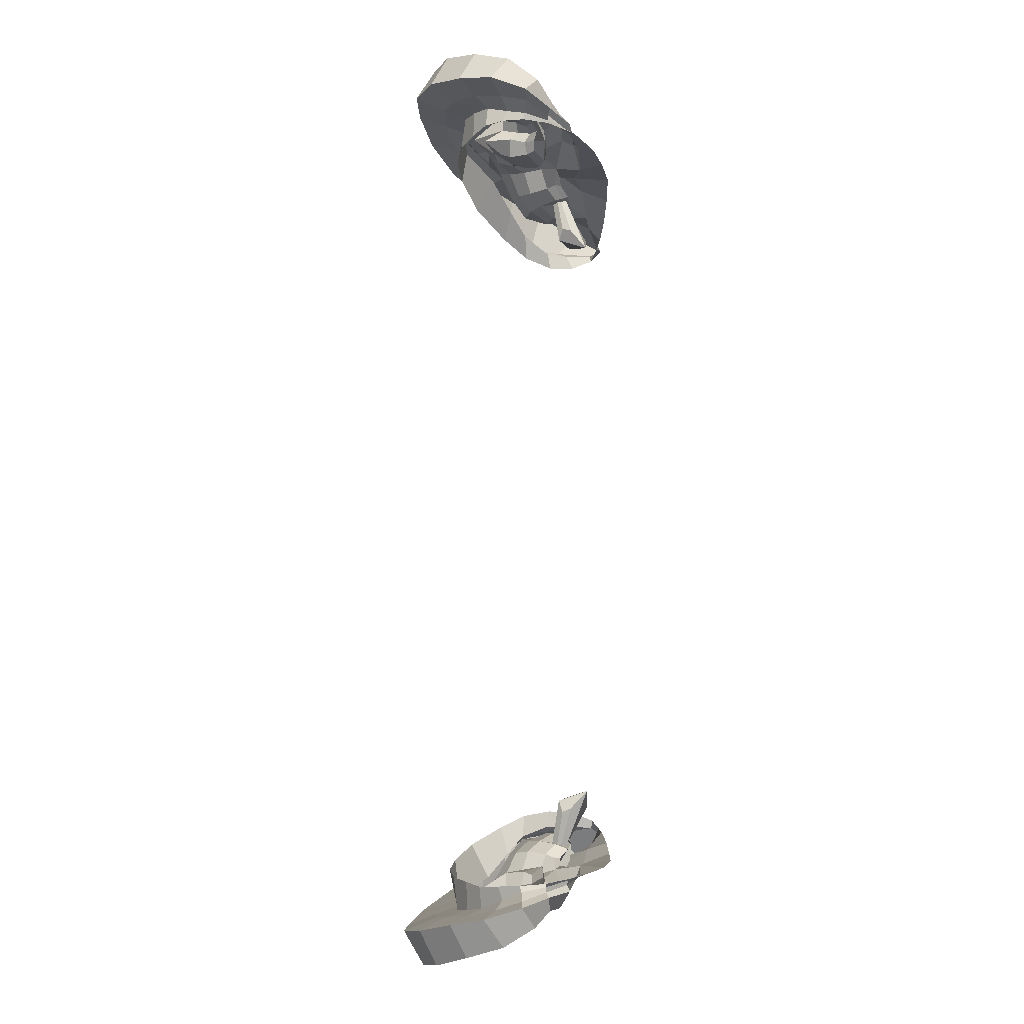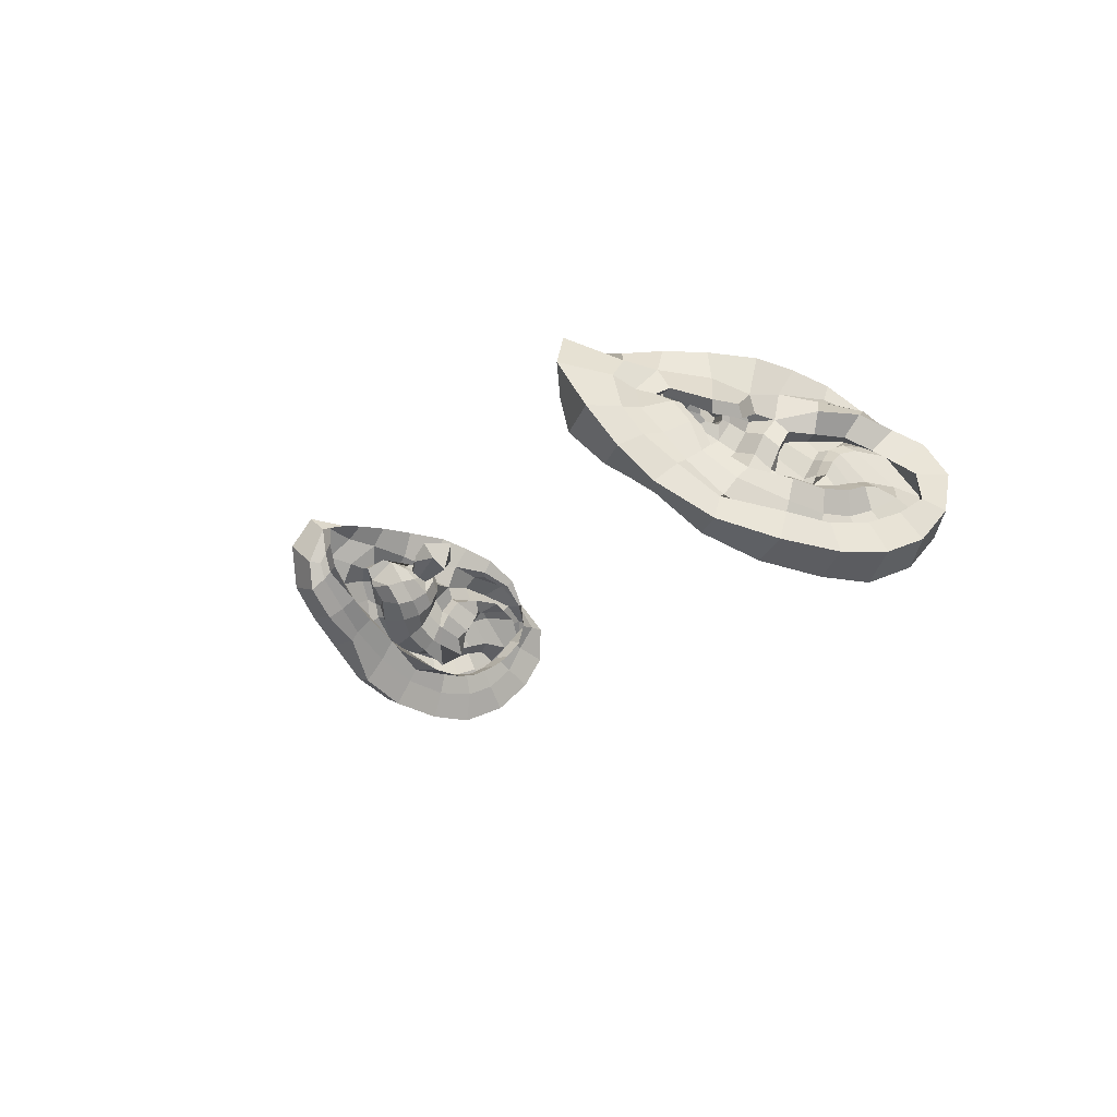
<metadata>
{"format":"obj","ext":"obj","renderer":"f3d","projection":"perspective","resolution":1024,"background":"white","views":[{"elev":79.9,"azim":-89.7,"up":"+Y"},{"elev":-13.1,"azim":64.9,"up":"+Z"}]}
</metadata>
<code>
o zoe.g8.3.40.模型正确但是顶点顺序错误面片.锁.002
v 7.482 166.7 -1.684
v 7.275 165.7 -2.034
v 7.558 167.4 -0.1725
v 8.067 167.2 -1.111
v 6.435 163.2 -1.05
v 7.202 165.1 0.1252
v 7.582 167 -0.3363
v 7.52 166.4 -0.4381
v 7.001 164.2 -0.8817
v 7.369 163.9 -0.8652
v 7.826 163.7 -0.8426
v 7.677 163.6 -0.3365
v 7.063 163.7 -0.4783
v 6.953 164.6 -0.7408
v 6.704 164.3 -0.4798
v 6.673 164 -0.5942
v 7.388 166.7 -0.2187
v 7.277 166.5 0.7718
v 7.93 166.9 -0.4815
v 8.194 167.1 -0.717
v 7.851 163.3 -1.119
v 7.799 163.4 -1.023
v 6.984 163.4 -0.9099
v 7.554 163.2 -0.5413
v 6.622 162.9 -0.5903
v 7.665 164.5 0.07858
v 8.117 167.7 -1.235
v 8.583 167.3 -1.003
v 7.557 166.2 -0.6309
v 7.39 167.1 0.3584
v 6.193 162.6 -0.5615
v 6.919 164.9 -0.4933
v 7.708 163.8 -0.4144
v 7.783 163.9 -0.7094
v 7.674 166 -0.928
v 8.311 165.6 -1.335
v 7.64 164 -0.7371
v 7.574 163.9 -0.4724
v 8.289 166.7 -1.222
v 7.597 164.6 -0.1346
v 7.1 165.1 -1.951
v 7.411 166.2 -1.938
v 6.715 164.7 -0.2678
v 6.449 162.6 1.029
v 7.218 165.6 -0.3093
v 6.276 162.2 0.9068
v 7.498 167.4 -0.1753
v 7.649 167.5 -0.6382
v 7.539 167.5 -0.6684
v 7.801 167.2 -0.9941
v 7.551 167.4 -1.073
v 6.52 163 1.078
v 6.748 163.6 1.144
v 6.958 164.3 1.163
v 7.564 167.1 -1.428
v 8.5 165.6 -1.432
v 8.01 166.6 -1.667
v 8.4 165.5 -2.225
v 8.433 165.6 -1.825
v 7.975 165.6 -1.887
v 8.359 166.1 -1.793
v 8.029 166.2 -1.863
v 8.518 166.2 -2.254
v 8.465 166 -1.39
v 8.395 166.4 -1.265
v 8.489 167 -2.208
v 8.34 166.5 -1.645
v 7.997 166.7 -1.064
v 7.12 163.5 0.3796
v 7.626 162.8 -0.6428
v 8.685 165.5 -2.04
v 8.789 166.2 -1.983
v 8.875 166.7 -1.783
v 7.666 165.9 -1.461
v 8.203 165.9 -1.267
v 8.086 166.3 -1.153
v 8.174 165.8 -1.085
v 7.194 166.1 -0.2285
v 7.274 165.4 -0.611
v 7.764 163.9 0.05698
v 7.044 165 0.1473
v 6.976 165 -0.1437
v 7.466 166.1 -0.1804
v 7.654 166.5 -0.2303
v 7.857 165.5 -1.695
v 8.216 165.5 -1.306
v 7.664 164 -0.1451
v 6.779 164.3 0.3711
v 6.303 164.2 0.4641
v 6.703 164.1 0.3159
v 6.342 164.2 0.3498
v 6.605 164.1 0.2284
v 6.866 163.3 0.1974
v 6.598 163.8 0.3481
v 7.103 163.3 0.25
v 7.497 165.4 -0.4983
v 7.44 165.6 -0.1923
v 7.37 165.3 -0.8601
v 7.608 165.4 -1.261
v 7.395 165.3 -0.9
v 7.101 165.2 1.143
v 7.209 165.8 0.9874
v 8.388 167.5 -1.671
v 8.405 167 -1.398
v 8.824 167.2 -1.489
v 7.972 167 -1.388
v 6.774 164.8 0.04756
v 6.068 165 0.3569
v 6.132 164.9 0.1954
v 6.021 164.3 0.7151
v 5.906 164.8 0.125
v 6.736 164.3 0.2363
v 6.687 164.3 0.1667
v 6.782 164.7 0.08964
v 6.775 164.4 0.2983
v 6.749 164.6 -0.001725
v 7.34 166.4 0.4981
v 7.439 167 0.2473
v 7.809 166.6 -0.4864
v 8.05 166 -0.8089
v 7.746 167.3 -0.4912
v 7.859 166.3 -0.5968
v 7.989 165.7 -1.094
v 7.858 165.9 -0.7695
v 7.687 166.5 -0.3805
v 7.755 166.2 -0.5145
v 7.326 165.9 -0.9301
v 7.301 166.1 -0.5814
v 7.443 165.8 -1.109
v 7.355 166.2 -0.4357
v 8.662 164.7 -1.935
v 8.446 164.8 -2.139
v 7.746 165 -1.398
v 7.807 164.9 -1.862
v 7.502 165.2 -1.198
v 8.47 164.9 -1.692
v 8.134 165 -1.407
v 8.289 165.1 -1.24
v 8.466 165 -1.321
v 6.822 164.7 0.2716
v 6.871 164.8 0.3032
v 5.714 164.8 0.6923
v 7.404 162.5 -0.1534
v 6.646 163.7 -0.1978
v 6.415 162.2 -0.06838
v 6.658 164.5 0.06316
v 6.911 163.5 -0.194
v 6.566 164.3 -0.007983
v 7.474 163.4 0.04692
v 7.434 163.6 0.04834
v 6.542 164 -0.09318
v 7.122 163.5 -0.127
v 5.82 164.5 0.3484
v 7.331 162.9 -0.09751
v 6.086 162.2 -0.0147
v 9.012 167 -2.219
v 9.041 166.4 -2.5
v 8.635 167.9 -0.9623
v 8.96 165.5 -2.566
v 7.798 162.8 -1.442
v 7.636 162.3 -0.8842
v 8.29 167.7 -0.3834
v 8 167.3 -0.1031
v 8.794 164.5 -2.423
v 7.497 161.8 -0.2492
v 8.839 167.6 -1.646
v 7.664 166 0.1588
v 7.971 166.6 0.09684
v 7.037 165.1 0.02641
v 6.82 164.8 0.1762
v 6.796 164.7 0.1707
v 6.12 162.1 0.49
v 7.029 162.9 0.3061
v 7.007 161.5 0.5722
v 7.149 162.5 0.4479
v 6.732 163.6 0.4065
v 6.979 163.4 -0.03009
v 8.414 166.4 -2.87
v 8.349 165.5 -2.844
v 8.12 164.5 -2.63
v 7.922 168.1 -0.6308
v 6.923 162.4 -0.9914
v 8.129 168.2 -1.328
v 7.242 163.1 -1.414
v 8.238 167.8 -1.95
v 7.747 167.5 -0.127
v 7.477 166.2 0.3928
v 8.37 167.2 -2.531
v 6.646 161.9 -0.4548
v 7.647 166.9 0.2812
v 7.371 164.8 -0.9305
v 8.024 164.4 -1.158
v 8.181 164.4 -1.137
v 8.299 163.7 -1.712
v 8.176 163.9 -1.638
v 8.202 164.1 -1.34
v 7.475 164.6 -1.148
v 7.362 165.1 -0.2675
v 7.34 165 -0.6299
v 7.261 165.4 0.04089
v 8.312 163.6 -2.077
v 7.81 163.7 -2.197
v 7.453 164.1 -1.304
v 6.797 164.1 -1.644
v 7.738 164.3 -1.386
v 6.551 161.8 0.1482
v 6.438 162.1 0.8923
v 6.398 162.1 0.3609
v 7.14 163.2 -1.222
v 6.787 162.7 -0.7938
v 8.165 166.4 -2.28
v 8.13 165.6 -2.309
v 8.138 166.9 -2.071
v 7.943 164.8 -2.11
v 7.592 163.9 -1.723
v 6.528 162.2 -0.2165
v 6.497 162 0.1439
v 7.809 167.8 -0.6231
v 7.977 167.6 -1.108
v 7.654 167.4 -0.1751
v 7.525 166.9 0.2263
v 7.43 166.4 0.4052
v 8.089 167.3 -1.641
v 7.179 164.3 0.6375
v 6.619 161.8 1.151
v 6.884 163.4 0.7477
v 6.842 162.8 0.839
v 7.189 165.6 0.5305
v 7.226 165 0.4383
v -7.482 166.7 -1.684
v -7.275 165.7 -2.034
v -7.558 167.4 -0.1725
v -8.067 167.2 -1.111
v -6.435 163.2 -1.05
v -7.202 165.1 0.1252
v -7.582 167 -0.3363
v -7.52 166.4 -0.4381
v -7.001 164.2 -0.8817
v -7.369 163.9 -0.8652
v -7.826 163.7 -0.8426
v -7.677 163.6 -0.3365
v -7.063 163.7 -0.4783
v -6.953 164.6 -0.7408
v -6.704 164.3 -0.4798
v -6.673 164 -0.5942
v -7.388 166.7 -0.2187
v -7.277 166.5 0.7718
v -7.93 166.9 -0.4815
v -8.194 167.1 -0.717
v -7.851 163.3 -1.119
v -7.799 163.4 -1.023
v -6.984 163.4 -0.9099
v -7.554 163.2 -0.5413
v -6.622 162.9 -0.5903
v -7.665 164.5 0.07858
v -8.117 167.7 -1.235
v -8.583 167.3 -1.003
v -7.557 166.2 -0.6309
v -7.39 167.1 0.3584
v -6.193 162.6 -0.5615
v -6.919 164.9 -0.4933
v -7.708 163.8 -0.4144
v -7.783 163.9 -0.7094
v -7.674 166 -0.928
v -8.311 165.6 -1.335
v -7.64 164 -0.7371
v -7.574 163.9 -0.4724
v -8.289 166.7 -1.222
v -7.597 164.6 -0.1346
v -7.1 165.1 -1.951
v -7.411 166.2 -1.938
v -6.715 164.7 -0.2678
v -6.449 162.6 1.029
v -7.218 165.6 -0.3093
v -6.276 162.2 0.9068
v -7.498 167.4 -0.1753
v -7.649 167.5 -0.6382
v -7.539 167.5 -0.6684
v -7.801 167.2 -0.9941
v -7.551 167.4 -1.073
v -6.52 163 1.078
v -6.748 163.6 1.144
v -6.958 164.3 1.163
v -7.564 167.1 -1.428
v -8.5 165.6 -1.432
v -8.01 166.6 -1.667
v -8.4 165.5 -2.225
v -8.433 165.6 -1.825
v -7.975 165.6 -1.887
v -8.359 166.1 -1.793
v -8.029 166.2 -1.863
v -8.518 166.2 -2.254
v -8.465 166 -1.39
v -8.395 166.4 -1.265
v -8.489 167 -2.208
v -8.34 166.5 -1.645
v -7.997 166.7 -1.064
v -7.12 163.5 0.3796
v -7.626 162.8 -0.6428
v -8.685 165.5 -2.04
v -8.789 166.2 -1.983
v -8.875 166.7 -1.783
v -7.666 165.9 -1.461
v -8.203 165.9 -1.267
v -8.086 166.3 -1.153
v -8.174 165.8 -1.085
v -7.194 166.1 -0.2285
v -7.274 165.4 -0.611
v -7.764 163.9 0.05698
v -7.044 165 0.1473
v -6.976 165 -0.1437
v -7.466 166.1 -0.1804
v -7.654 166.5 -0.2303
v -7.857 165.5 -1.695
v -8.216 165.5 -1.306
v -7.664 164 -0.1451
v -6.779 164.3 0.3711
v -6.303 164.2 0.4641
v -6.703 164.1 0.3159
v -6.342 164.2 0.3498
v -6.605 164.1 0.2284
v -6.866 163.3 0.1974
v -6.598 163.8 0.3481
v -7.103 163.3 0.25
v -7.497 165.4 -0.4983
v -7.44 165.6 -0.1923
v -7.37 165.3 -0.8601
v -7.608 165.4 -1.261
v -7.395 165.3 -0.9
v -7.101 165.2 1.143
v -7.209 165.8 0.9874
v -8.388 167.5 -1.671
v -8.405 167 -1.398
v -8.824 167.2 -1.489
v -7.972 167 -1.388
v -6.774 164.8 0.04756
v -6.068 165 0.3569
v -6.132 164.9 0.1954
v -6.021 164.3 0.7151
v -5.906 164.8 0.125
v -6.736 164.3 0.2363
v -6.687 164.3 0.1667
v -6.782 164.7 0.08964
v -6.775 164.4 0.2983
v -6.749 164.6 -0.001725
v -7.34 166.4 0.4981
v -7.439 167 0.2473
v -7.809 166.6 -0.4864
v -8.05 166 -0.8089
v -7.746 167.3 -0.4912
v -7.859 166.3 -0.5968
v -7.989 165.7 -1.094
v -7.858 165.9 -0.7695
v -7.687 166.5 -0.3805
v -7.755 166.2 -0.5145
v -7.326 165.9 -0.9301
v -7.301 166.1 -0.5814
v -7.443 165.8 -1.109
v -7.355 166.2 -0.4357
v -8.662 164.7 -1.935
v -8.446 164.8 -2.139
v -7.746 165 -1.398
v -7.807 164.9 -1.862
v -7.502 165.2 -1.198
v -8.47 164.9 -1.692
v -8.134 165 -1.407
v -8.289 165.1 -1.24
v -8.466 165 -1.321
v -6.822 164.7 0.2716
v -6.871 164.8 0.3032
v -5.714 164.8 0.6923
v -7.404 162.5 -0.1534
v -6.646 163.7 -0.1978
v -6.415 162.2 -0.06838
v -6.658 164.5 0.06316
v -6.911 163.5 -0.194
v -6.566 164.3 -0.007983
v -7.474 163.4 0.04692
v -7.434 163.6 0.04834
v -6.542 164 -0.09318
v -7.122 163.5 -0.127
v -5.82 164.5 0.3484
v -7.331 162.9 -0.09751
v -6.086 162.2 -0.0147
v -9.012 167 -2.219
v -9.041 166.4 -2.5
v -8.635 167.9 -0.9623
v -8.96 165.5 -2.566
v -7.798 162.8 -1.442
v -7.636 162.3 -0.8842
v -8.29 167.7 -0.3834
v -8 167.3 -0.1031
v -8.794 164.5 -2.423
v -7.497 161.8 -0.2492
v -8.839 167.6 -1.646
v -7.664 166 0.1588
v -7.971 166.6 0.09684
v -7.037 165.1 0.02641
v -6.82 164.8 0.1762
v -6.796 164.7 0.1707
v -6.12 162.1 0.49
v -7.029 162.9 0.3061
v -7.007 161.5 0.5722
v -7.149 162.5 0.4479
v -6.732 163.6 0.4065
v -6.979 163.4 -0.03009
v -8.414 166.4 -2.87
v -8.349 165.5 -2.844
v -8.12 164.5 -2.63
v -7.922 168.1 -0.6308
v -6.923 162.4 -0.9914
v -8.129 168.2 -1.328
v -7.242 163.1 -1.414
v -8.238 167.8 -1.95
v -7.747 167.5 -0.127
v -7.477 166.2 0.3928
v -8.37 167.2 -2.531
v -6.646 161.9 -0.4548
v -7.647 166.9 0.2812
v -7.371 164.8 -0.9305
v -8.024 164.4 -1.158
v -8.181 164.4 -1.137
v -8.299 163.7 -1.712
v -8.176 163.9 -1.638
v -8.202 164.1 -1.34
v -7.475 164.6 -1.148
v -7.362 165.1 -0.2675
v -7.34 165 -0.6299
v -7.261 165.4 0.04089
v -8.312 163.6 -2.077
v -7.81 163.7 -2.197
v -7.453 164.1 -1.304
v -6.797 164.1 -1.644
v -7.738 164.3 -1.386
v -6.551 161.8 0.1482
v -6.438 162.1 0.8923
v -6.398 162.1 0.3609
v -7.14 163.2 -1.222
v -6.787 162.7 -0.7938
v -8.165 166.4 -2.28
v -8.13 165.6 -2.309
v -8.138 166.9 -2.071
v -7.943 164.8 -2.11
v -7.592 163.9 -1.723
v -6.528 162.2 -0.2165
v -6.497 162 0.1439
v -7.809 167.8 -0.6231
v -7.977 167.6 -1.108
v -7.654 167.4 -0.1751
v -7.525 166.9 0.2263
v -7.43 166.4 0.4052
v -8.089 167.3 -1.641
v -7.179 164.3 0.6375
v -6.619 161.8 1.151
v -6.884 163.4 0.7477
v -6.842 162.8 0.839
v -7.189 165.6 0.5305
v -7.226 165 0.4383
f 13 10 9 16
f 12 24 22 11
f 38 37 10 13
f 34 33 12 11
f 14 15 16 9
f 37 38 33 34
f 15 14 32 43
f 48 49 47 3
f 50 51 49 48
f 5 23 25 31
f 64 56 59 61
f 58 63 61 59
f 65 64 61 67
f 63 66 67 61
f 70 21 22 24
f 63 72 73 66
f 58 71 72 63
f 56 64 75 36
f 68 76 65 39
f 65 76 75 64
f 84 83 78 17
f 96 79 45 97
f 45 78 83 97
f 96 98 100 79
f 106 55 51 50
f 27 103 105 28
f 27 4 104 103
f 1 55 106 57
f 67 104 39 65
f 67 66 103 104
f 73 105 103 66
f 4 68 39 104
f 43 32 82 107
f 89 112 113 91
f 112 90 92 113
f 110 115 112 89
f 115 88 90 112
f 111 116 114 109
f 116 43 107 114
f 18 117 118 30
f 3 47 30 118
f 121 20 19 7
f 20 121 27 28
f 27 121 119 4
f 119 122 68 4
f 68 122 120 76
f 75 77 86 36
f 76 120 77 75
f 7 19 84 17
f 85 86 77 123
f 77 120 124 123
f 124 35 74 123
f 121 7 125 119
f 126 125 8 29
f 119 125 126 122
f 35 124 126 29
f 126 124 120 122
f 85 123 74 99
f 7 17 8 125
f 128 45 79 127
f 127 79 100 129
f 129 74 35 127
f 74 129 100 99
f 17 78 130 8
f 35 29 128 127
f 128 29 8 130
f 45 128 130 78
f 59 56 139 136
f 132 58 59 136
f 58 132 131 71
f 56 36 138 139
f 36 86 137 138
f 98 135 99 100
f 133 85 99 135
f 86 85 133 137
f 42 1 57 62
f 41 2 60 134
f 60 2 42 62
f 80 87 40 26
f 87 88 141 40
f 140 141 88 115
f 40 141 81 6
f 142 140 115 110
f 155 31 25 145
f 38 152 150 33
f 24 12 149 154
f 143 70 24 154
f 15 151 144 16
f 15 43 148 151
f 38 13 147 152
f 94 151 148 92
f 33 150 149 12
f 95 149 150 93
f 91 153 110 89
f 153 146 116 111
f 146 148 43 116
f 91 113 146 153
f 113 92 148 146
f 142 110 153 111
f 20 162 163 19
f 158 162 20 28
f 161 160 21 70
f 157 72 71 159
f 157 156 73 72
f 28 105 166 158
f 156 166 105 73
f 164 159 71 131
f 165 161 70 143
f 83 84 168 167
f 168 84 19 163
f 81 141 170 169
f 169 170 107 82
f 108 109 114 171
f 170 141 140 171
f 107 170 171 114
f 142 111 109 108
f 142 108 171 140
f 154 149 95 173
f 143 175 174 165
f 143 154 173 175
f 93 176 69 95
f 176 90 88 87
f 176 94 92 90
f 176 87 80 69
f 16 144 147 13
f 177 94 176 93
f 151 94 177 144
f 144 177 152 147
f 150 152 177 93
f 163 162 181 186
f 181 162 158 183
f 161 182 184 160
f 157 159 179 178
f 178 188 156 157
f 166 185 183 158
f 188 185 166 156
f 179 159 164 180
f 182 161 165 189
f 190 187 167 168
f 168 163 186 190
f 197 191 14 9
f 196 11 22 195
f 34 11 196 193
f 192 37 34 193
f 191 199 32 14
f 21 194 195 22
f 198 199 98 96
f 82 32 199 198
f 196 195 132 136
f 193 196 136 139
f 194 131 132 195
f 192 193 139 138
f 199 191 135 98
f 197 133 135 191
f 169 200 6 81
f 200 198 96 97
f 83 167 200 97
f 198 200 169 82
f 184 202 201 160
f 180 164 201 202
f 194 21 160 201
f 201 164 131 194
f 5 204 203 23
f 41 134 203 204
f 197 9 10 205
f 192 205 10 37
f 197 205 137 133
f 137 205 192 138
f 172 208 207 46
f 172 155 145 208
f 182 210 209 184
f 210 25 23 209
f 212 60 62 211
f 178 179 212 211
f 213 211 62 57
f 178 211 213 188
f 212 214 134 60
f 179 180 214 212
f 202 184 209 215
f 215 209 23 203
f 215 203 134 214
f 180 202 215 214
f 25 210 216 145
f 210 182 189 216
f 216 217 208 145
f 189 206 217 216
f 218 219 50 48
f 183 219 218 181
f 218 48 3 220
f 181 218 220 186
f 220 221 190 186
f 118 221 220 3
f 222 187 190 221
f 117 222 221 118
f 223 106 50 219
f 185 223 219 183
f 185 188 213 223
f 213 57 106 223
f 165 174 206 189
f 69 226 173 95
f 46 207 225 44
f 53 226 224 54
f 80 224 226 69
f 227 52 44 225
f 226 227 175 173
f 174 175 227 225
f 226 53 52 227
f 206 174 225 207
f 207 208 217 206
f 228 117 18 102
f 26 40 6 229
f 200 228 229 6
f 187 222 117 228
f 229 101 54 224
f 101 229 228 102
f 26 229 224 80
f 228 200 167 187
f 242 245 238 239
f 241 240 251 253
f 267 242 239 266
f 263 240 241 262
f 243 238 245 244
f 266 263 262 267
f 244 272 261 243
f 277 232 276 278
f 279 277 278 280
f 234 260 254 252
f 293 290 288 285
f 287 288 290 292
f 294 296 290 293
f 292 290 296 295
f 299 253 251 250
f 292 295 302 301
f 287 292 301 300
f 285 265 304 293
f 297 268 294 305
f 294 293 304 305
f 313 246 307 312
f 325 326 274 308
f 274 326 312 307
f 325 308 329 327
f 335 279 280 284
f 256 257 334 332
f 256 332 333 233
f 230 286 335 284
f 296 294 268 333
f 296 333 332 295
f 302 295 332 334
f 233 333 268 297
f 272 336 311 261
f 318 320 342 341
f 341 342 321 319
f 339 318 341 344
f 344 341 319 317
f 340 338 343 345
f 345 343 336 272
f 247 259 347 346
f 232 347 259 276
f 350 236 248 249
f 249 257 256 350
f 256 233 348 350
f 348 233 297 351
f 297 305 349 351
f 304 265 315 306
f 305 304 306 349
f 236 246 313 248
f 314 352 306 315
f 306 352 353 349
f 353 352 303 264
f 350 348 354 236
f 355 258 237 354
f 348 351 355 354
f 264 258 355 353
f 355 351 349 353
f 314 328 303 352
f 236 354 237 246
f 357 356 308 274
f 356 358 329 308
f 358 356 264 303
f 303 328 329 358
f 246 237 359 307
f 264 356 357 258
f 357 359 237 258
f 274 307 359 357
f 288 365 368 285
f 361 365 288 287
f 287 300 360 361
f 285 368 367 265
f 265 367 366 315
f 327 329 328 364
f 362 364 328 314
f 315 366 362 314
f 271 291 286 230
f 270 363 289 231
f 289 291 271 231
f 309 255 269 316
f 316 269 370 317
f 369 344 317 370
f 269 235 310 370
f 371 339 344 369
f 384 374 254 260
f 267 262 379 381
f 253 383 378 241
f 372 383 253 299
f 244 245 373 380
f 244 380 377 272
f 267 381 376 242
f 323 321 377 380
f 262 241 378 379
f 324 322 379 378
f 320 318 339 382
f 382 340 345 375
f 375 345 272 377
f 320 382 375 342
f 342 375 377 321
f 371 340 382 339
f 249 248 392 391
f 387 257 249 391
f 390 299 250 389
f 386 388 300 301
f 386 301 302 385
f 257 387 395 334
f 385 302 334 395
f 393 360 300 388
f 394 372 299 390
f 312 396 397 313
f 397 392 248 313
f 310 398 399 370
f 398 311 336 399
f 337 400 343 338
f 399 400 369 370
f 336 343 400 399
f 371 337 338 340
f 371 369 400 337
f 383 402 324 378
f 372 394 403 404
f 372 404 402 383
f 322 324 298 405
f 405 316 317 319
f 405 319 321 323
f 405 298 309 316
f 245 242 376 373
f 406 322 405 323
f 380 373 406 323
f 373 376 381 406
f 379 322 406 381
f 392 415 410 391
f 410 412 387 391
f 390 389 413 411
f 386 407 408 388
f 407 386 385 417
f 395 387 412 414
f 417 385 395 414
f 408 409 393 388
f 411 418 394 390
f 419 397 396 416
f 397 419 415 392
f 426 238 243 420
f 425 424 251 240
f 263 422 425 240
f 421 422 263 266
f 420 243 261 428
f 250 251 424 423
f 427 325 327 428
f 311 427 428 261
f 425 365 361 424
f 422 368 365 425
f 423 424 361 360
f 421 367 368 422
f 428 327 364 420
f 426 420 364 362
f 398 310 235 429
f 429 326 325 427
f 312 326 429 396
f 427 311 398 429
f 413 389 430 431
f 409 431 430 393
f 423 430 389 250
f 430 423 360 393
f 234 252 432 433
f 270 433 432 363
f 426 434 239 238
f 421 266 239 434
f 426 362 366 434
f 366 367 421 434
f 401 275 436 437
f 401 437 374 384
f 411 413 438 439
f 439 438 252 254
f 441 440 291 289
f 407 440 441 408
f 442 286 291 440
f 407 417 442 440
f 441 289 363 443
f 408 441 443 409
f 431 444 438 413
f 444 432 252 438
f 444 443 363 432
f 409 443 444 431
f 254 374 445 439
f 439 445 418 411
f 445 374 437 446
f 418 445 446 435
f 447 277 279 448
f 412 410 447 448
f 447 449 232 277
f 410 415 449 447
f 449 415 419 450
f 347 232 449 450
f 451 450 419 416
f 346 347 450 451
f 452 448 279 335
f 414 412 448 452
f 414 452 442 417
f 442 452 335 286
f 394 418 435 403
f 298 324 402 455
f 275 273 454 436
f 282 283 453 455
f 309 298 455 453
f 456 454 273 281
f 455 402 404 456
f 403 454 456 404
f 455 456 281 282
f 435 436 454 403
f 436 435 446 437
f 457 331 247 346
f 255 458 235 269
f 429 235 458 457
f 416 457 346 451
f 458 453 283 330
f 330 331 457 458
f 255 309 453 458
f 457 416 396 429

</code>
